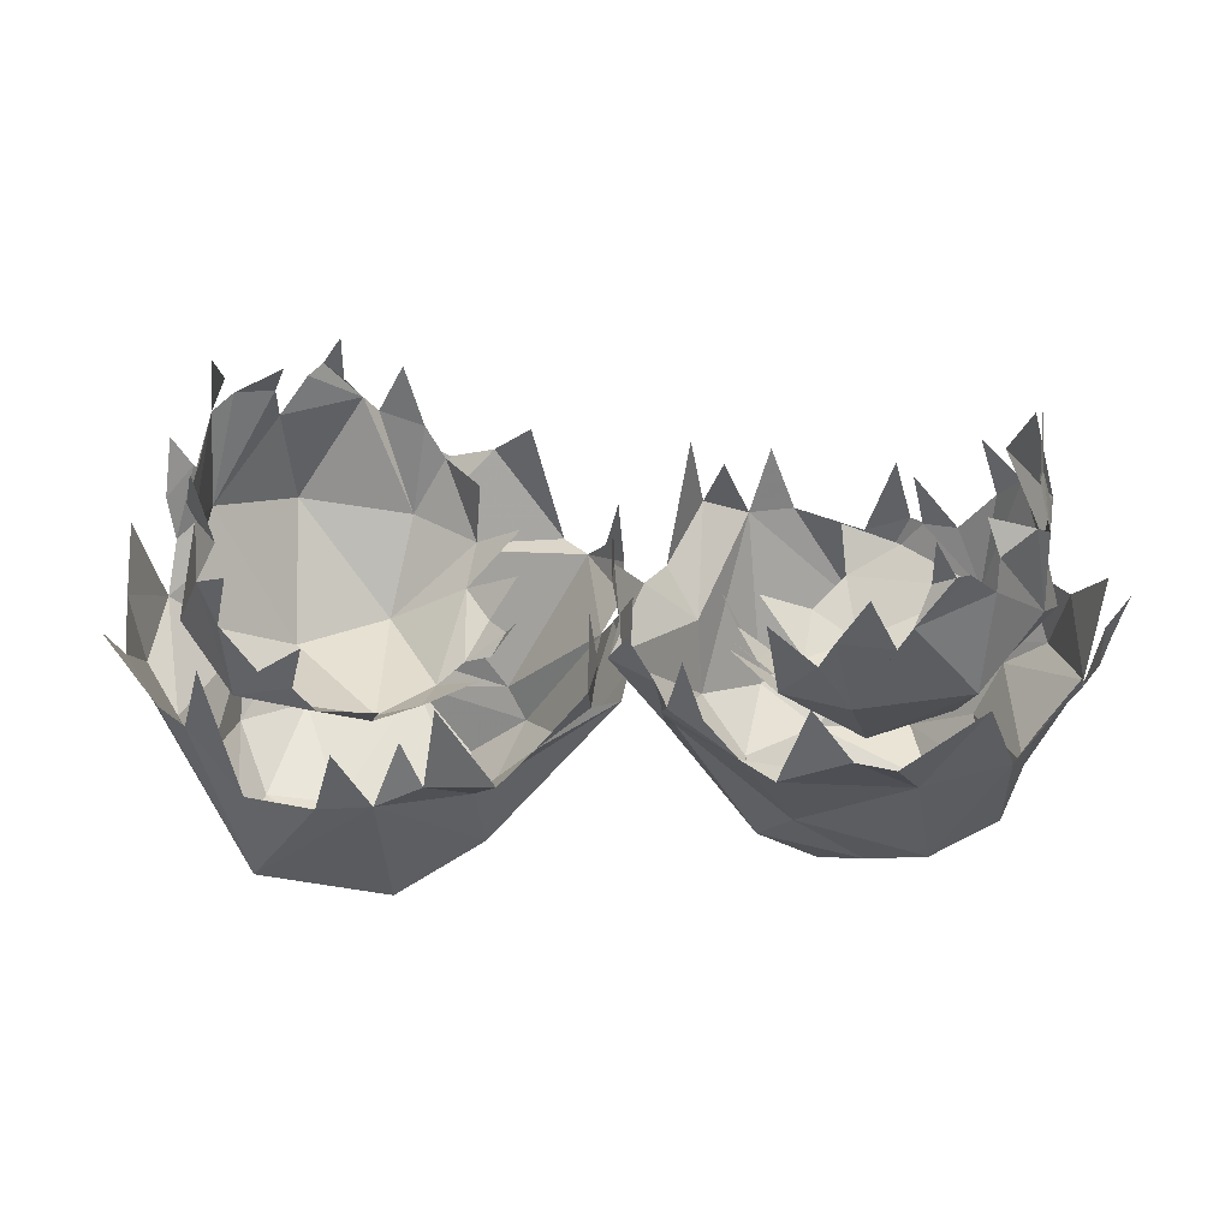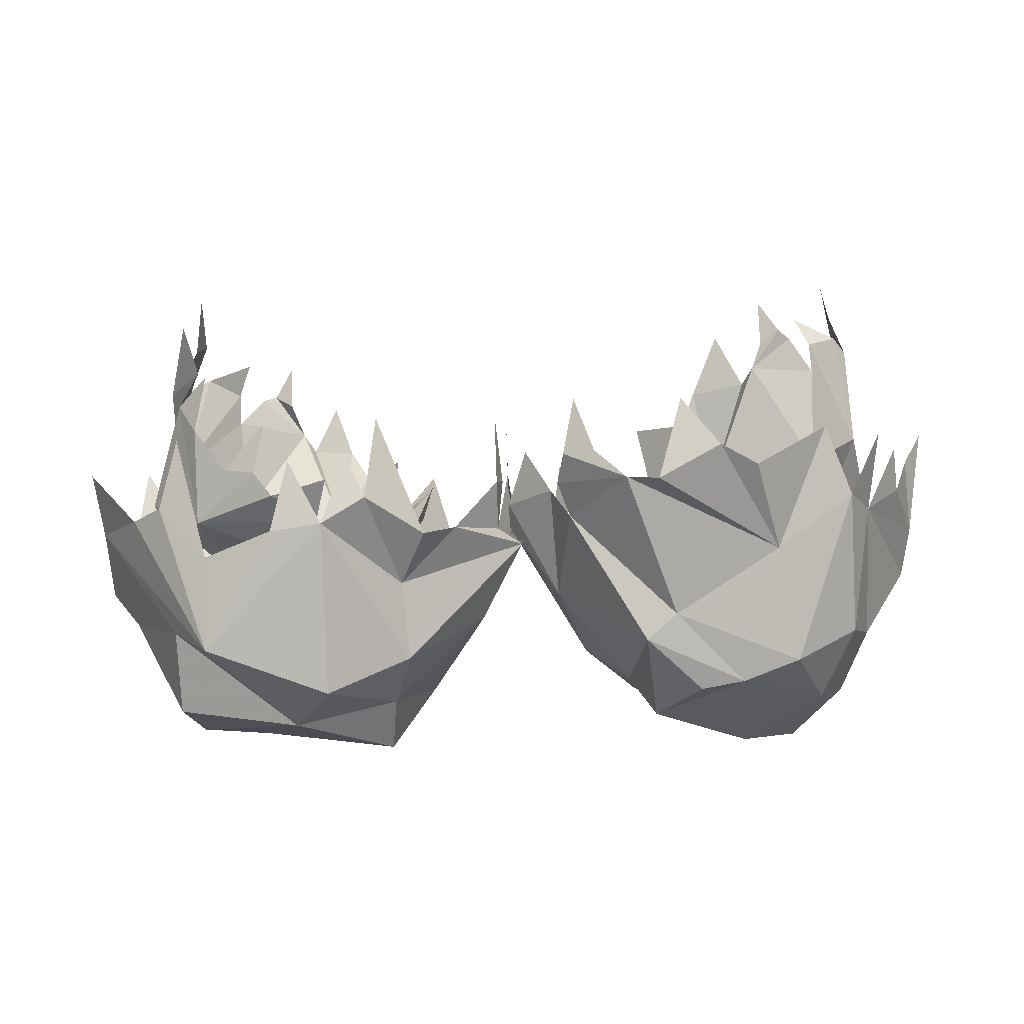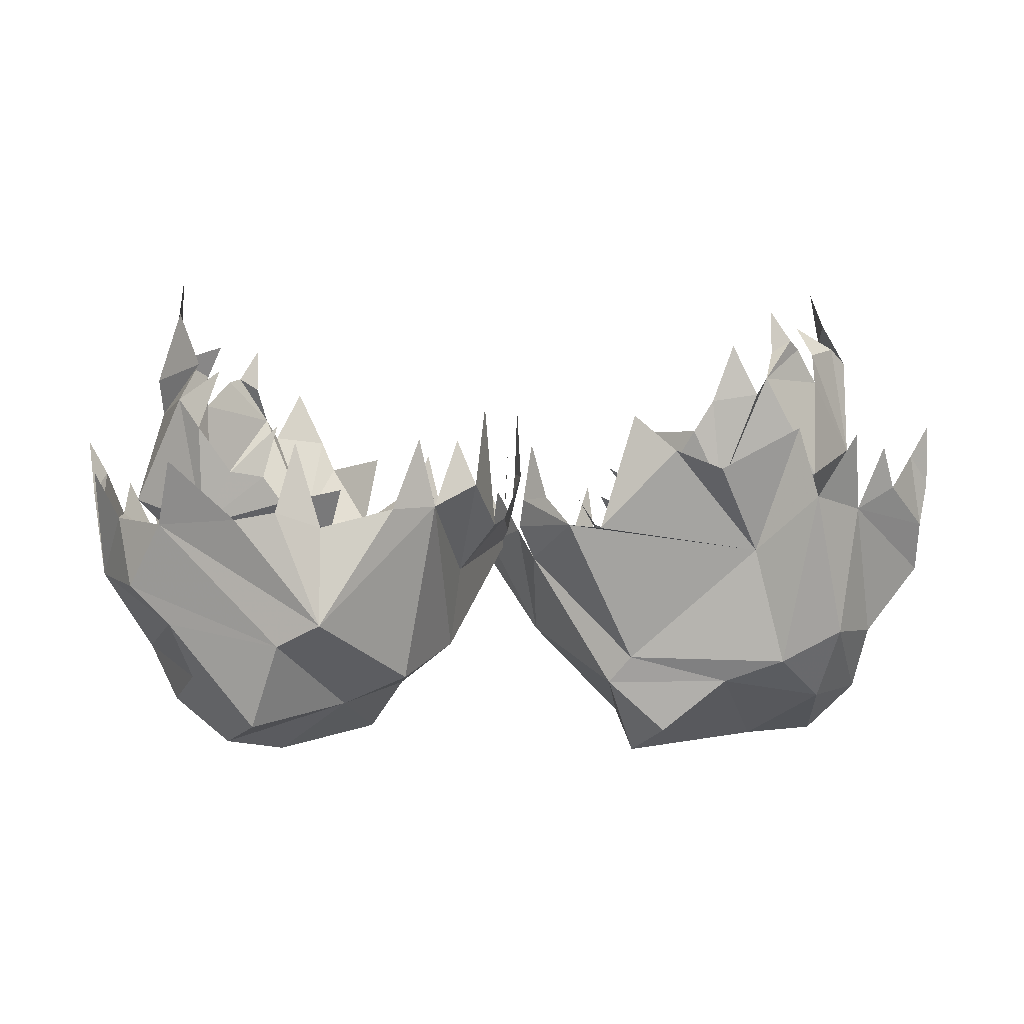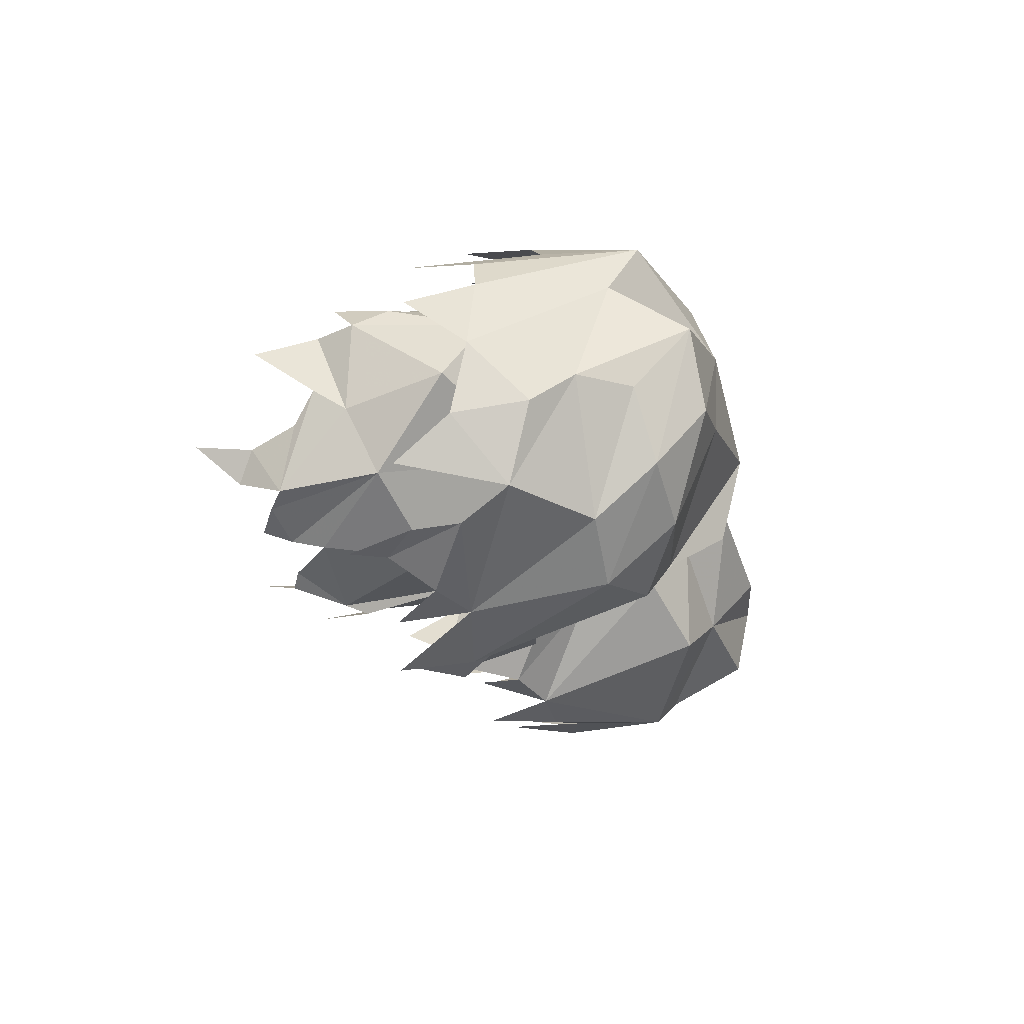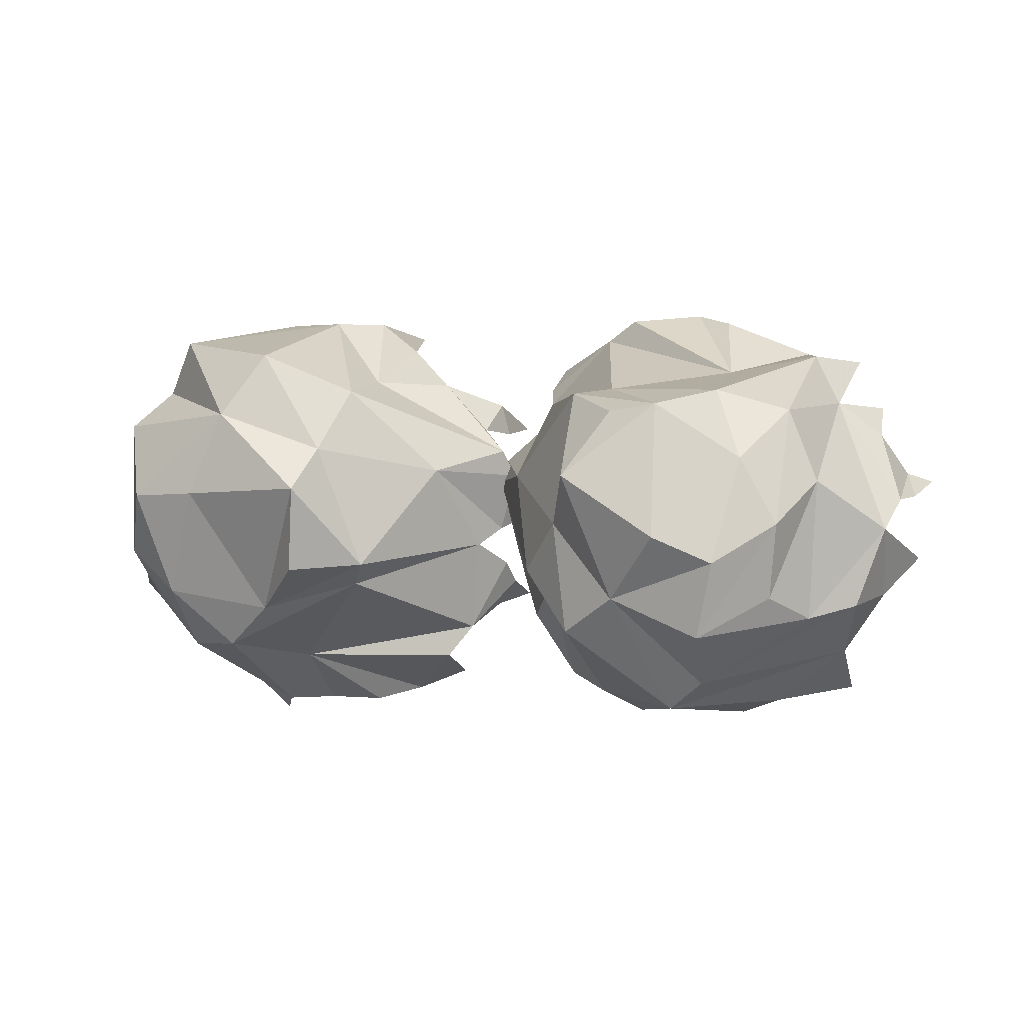
<metadata>
{"format":"obj","ext":"obj","renderer":"f3d","projection":"perspective","resolution":1024,"background":"white","views":[{"elev":38.8,"azim":3.8,"up":"+Y"},{"elev":78.9,"azim":-1.9,"up":"+Z"},{"elev":-7.3,"azim":168.5,"up":"+Y"},{"elev":-12.9,"azim":-81.8,"up":"+Z"},{"elev":-3.5,"azim":22.9,"up":"+Z"}]}
</metadata>
<code>
v -0.4219 -0.5078 0.08594
v -0.3125 -0.6328 0.1484
v -0.4141 -0.6328 0.2031
v -0.5 -0.4609 0.1719
v -0.4297 -0.3828 0.1016
v -0.3438 -0.3906 0.04688
v -0.2891 -0.5312 0.07812
v -0.2109 -0.5391 0.1172
v -0.2188 -0.5703 0.1641
v -0.2422 -0.625 0.2734
v -0.3047 -0.6328 0.3203
v -0.4531 -0.5781 0.3594
v -0.5234 -0.5391 0.2812
v -0.5 -0.4219 0.25
v -0.4922 -0.3438 0.1562
v -0.4688 -0.3281 0.1406
v -0.4297 -0.3438 0.1094
v -0.25 -0.4609 0.0625
v -0.2031 -0.4531 0.125
v -0.3281 -0.4141 0.03906
v -0.2734 -0.4219 0.05469
v -0.3828 -0.3359 0.0625
v -0.3594 -0.3516 0.07031
v -0.3984 -0.3438 0.07812
v -0.1562 -0.5 0.1406
v -0.4766 -0.4219 0.3594
v -0.4531 -0.375 0.3516
v -0.5 -0.3828 0.2734
v -0.4922 -0.3594 0.2344
v -0.4766 -0.3047 0.2109
v -0.4688 -0.2891 0.1719
v -0.4688 -0.2344 0.2188
v -0.4766 -0.3047 0.3281
v -0.4531 -0.4609 0.3828
v -0.4375 -0.3906 0.3906
v -0.4141 -0.5156 0.3906
v -0.375 -0.5234 0.4062
v -0.3594 -0.4609 0.4141
v -0.2109 -0.6016 0.2578
v -0.1875 -0.5781 0.2109
v -0.1641 -0.5625 0.25
v -0.1797 -0.5859 0.2656
v -0.1484 -0.5234 0.2812
v -0.1562 -0.5312 0.1875
v -0.25 -0.6016 0.3359
v -0.1875 -0.5703 0.3281
v -0.2969 -0.5859 0.3828
v -0.3516 -0.5547 0.4062
v -0.2812 -0.5391 0.4219
v -0.3594 -0.2969 0.07031
v -0.2969 -0.3516 0.03906
v -0.4141 -0.3047 0.125
v 0.3516 -0.5234 0.3672
v 0.2422 -0.6484 0.3047
v 0.3438 -0.6484 0.25
v 0.4219 -0.4766 0.2812
v 0.3594 -0.3984 0.3516
v 0.2734 -0.4062 0.4062
v 0.2188 -0.5469 0.375
v 0.1406 -0.5547 0.3438
v 0.1484 -0.5859 0.2891
v 0.1719 -0.6406 0.1797
v 0.2344 -0.6484 0.1328
v 0.375 -0.5938 0.09375
v 0.4531 -0.5547 0.1719
v 0.4219 -0.4375 0.2031
v 0.4141 -0.3594 0.2969
v 0.3984 -0.3438 0.3125
v 0.3594 -0.3594 0.3438
v 0.1797 -0.4766 0.3906
v 0.125 -0.4688 0.3359
v 0.2578 -0.4297 0.4141
v 0.1953 -0.4375 0.3984
v 0.3125 -0.3516 0.3906
v 0.2891 -0.3672 0.3828
v 0.3281 -0.3594 0.375
v 0.08594 -0.5156 0.3203
v 0.4062 -0.4375 0.09375
v 0.3828 -0.3906 0.1016
v 0.4297 -0.3984 0.1797
v 0.4219 -0.375 0.2188
v 0.4062 -0.3203 0.2422
v 0.3984 -0.3047 0.2812
v 0.3984 -0.25 0.2344
v 0.4062 -0.3203 0.1328
v 0.3828 -0.4766 0.07031
v 0.3594 -0.4062 0.0625
v 0.3438 -0.5312 0.0625
v 0.3047 -0.5391 0.04688
v 0.2891 -0.4766 0.03906
v 0.1328 -0.6172 0.1953
v 0.1172 -0.5938 0.2422
v 0.09375 -0.5781 0.2031
v 0.1016 -0.6016 0.1875
v 0.07031 -0.5391 0.1797
v 0.08594 -0.5469 0.2656
v 0.1797 -0.6172 0.1172
v 0.1172 -0.5859 0.1328
v 0.2188 -0.6016 0.07031
v 0.2812 -0.5703 0.04688
v 0.2109 -0.5547 0.03125
v 0.2891 -0.3125 0.3828
v 0.2266 -0.3672 0.4141
v 0.3438 -0.3203 0.3281
v -0.375 -0.8438 0.2422
v -0.2969 -0.7812 0.09375
v -0.2109 -0.8672 0.2422
v -0.3281 -0.8438 0.3438
v -0.4609 -0.8359 0.2422
v -0.4297 -0.7969 0.1172
v -0.3594 -0.7578 0.04688
v -0.1797 -0.75 0.125
v -0.1562 -0.7812 0.1484
v -0.2266 -0.8438 0.1406
v -0.2031 -0.8125 0.2969
v -0.2812 -0.8125 0.4219
v -0.4297 -0.7578 0.4531
v -0.4766 -0.7266 0.3906
v -0.4766 -0.8203 0.3359
v -0.5 -0.7812 0.1719
v -0.4375 -0.7188 0.04688
v -0.3828 -0.5547 -0.03125
v -0.3203 -0.6172 0.03125
v -0.08594 -0.5859 0.07031
v -0.0625 -0.6172 0.1797
v -0.08594 -0.7031 0.2734
v -0.1797 -0.7656 0.375
v -0.2812 -0.6094 0.4922
v -0.3438 -0.6172 0.4922
v -0.4297 -0.6406 0.4531
v -0.4922 -0.5703 0.4219
v -0.5312 -0.5781 0.3828
v -0.5859 -0.5781 0.2969
v -0.5859 -0.6484 0.2266
v -0.5469 -0.6953 0.2656
v -0.5156 -0.7578 0.2578
v -0.5 -0.7109 0.1094
v -0.4531 -0.5625 0.01562
v -0.4297 -0.4766 -0.04688
v -0.3594 -0.4688 -0.03125
v -0.2578 -0.5234 -0.03125
v -0.1172 -0.5938 0.03125
v -0.2031 -0.5 -0.01562
v -0.1562 -0.4531 0.007812
v -0.0625 -0.5469 0.1016
v -0.03906 -0.5469 0.1328
v -0.03906 -0.5781 0.1562
v -0.04688 -0.5781 0.2031
v -0.02344 -0.5859 0.2734
v -0.1875 -0.6719 0.3984
v -0.2266 -0.5781 0.4922
v -0.25 -0.5234 0.4844
v -0.03125 -0.6094 0.3047
v -0.1172 -0.6016 0.3984
v -0.1562 -0.6172 0.4453
v -0.2109 -0.4766 0.4844
v -0.0625 -0.5938 0.3359
v -0.0625 -0.5391 0.375
v -0.05469 -0.5312 0.3359
v -0.0625 -0.4453 0.3516
v -0.3203 -0.5312 0.5
v -0.5781 -0.625 0.1328
v -0.5703 -0.5703 0.09375
v -0.5078 -0.5312 0.03125
v -0.4844 -0.4844 0
v -0.6016 -0.5625 0.2109
v -0.6016 -0.5 0.1562
v -0.5469 -0.4844 0.0625
v -0.5781 -0.5156 0.08594
v -0.5703 -0.4453 0.0625
v -0.5938 -0.5078 0.3438
v -0.04688 -0.4766 0.1172
v -0.02344 -0.5234 0.2266
v -0.4688 -0.4844 0.4297
v 0.2656 -0.8672 0.1719
v 0.25 -0.8047 0.3359
v 0.1406 -0.8359 0.25
v 0.1953 -0.8125 0.1016
v 0.3359 -0.8594 0.1406
v 0.3594 -0.8203 0.2656
v 0.3203 -0.7812 0.3516
v 0.1641 -0.7188 0.3672
v 0.125 -0.75 0.3594
v 0.1953 -0.8125 0.3281
v 0.1094 -0.7812 0.1953
v 0.125 -0.7812 0.0625
v 0.2422 -0.7266 -0.03125
v 0.2891 -0.75 0
v 0.3125 -0.8438 0.05469
v 0.3984 -0.8047 0.1875
v 0.3984 -0.7422 0.3281
v 0.3906 -0.5781 0.4141
v 0.2969 -0.6406 0.3906
v 0.1016 -0.5547 0.4531
v 0.03125 -0.5859 0.3672
v 0.01562 -0.6719 0.2656
v 0.05469 -0.7344 0.1406
v 0.1016 -0.5781 -0.01562
v 0.1562 -0.5859 -0.03906
v 0.2422 -0.6094 -0.03125
v 0.2969 -0.5938 -0.03906
v 0.3438 -0.6016 -0.02344
v 0.4297 -0.6016 0.03906
v 0.4609 -0.6719 0.09375
v 0.4141 -0.7188 0.07812
v 0.3828 -0.7812 0.1016
v 0.4297 -0.7344 0.2422
v 0.4219 -0.5859 0.3516
v 0.4297 -0.5 0.4141
v 0.3594 -0.4922 0.4297
v 0.2656 -0.5469 0.4688
v 0.1406 -0.5625 0.4766
v 0.2188 -0.5234 0.4844
v 0.1719 -0.4609 0.4766
v 0.0625 -0.5156 0.4375
v 0.02344 -0.5156 0.4219
v 0.01562 -0.5469 0.3906
v 0.007812 -0.5469 0.3438
v -0.04688 -0.5547 0.2969
v 0.04688 -0.6406 0.1172
v 0.04688 -0.5469 0.007812
v 0.07031 -0.4922 0.007812
v -0.04688 -0.5781 0.2656
v -0.01562 -0.5703 0.1406
v 0.007812 -0.5859 0.08594
v 0.03125 -0.4453 0.03125
v -0.03906 -0.5625 0.2188
v -0.04688 -0.5078 0.1875
v -0.04688 -0.5 0.2266
v -0.04688 -0.4141 0.2109
v 0.125 -0.5 -0.03906
v 0.4922 -0.6484 0.1875
v 0.5 -0.5938 0.2266
v 0.4688 -0.5547 0.3125
v 0.4609 -0.5078 0.3516
v 0.4766 -0.5859 0.1094
v 0.5078 -0.5234 0.1562
v 0.4922 -0.5078 0.2656
v 0.5078 -0.5391 0.2344
v 0.5156 -0.4688 0.2578
v 0.4219 -0.5312 -0.007812
v 0.03906 -0.4453 0.4297
v -0.02344 -0.4922 0.3359
v 0.2734 -0.5078 -0.03125
f 1 2 3
f 1 3 4
f 1 4 5
f 1 5 6
f 1 6 7
f 1 7 2
f 2 7 8
f 2 8 9
f 2 9 10
f 2 10 11
f 2 11 3
f 3 11 12
f 3 12 13
f 3 13 4
f 4 13 14
f 4 14 15
f 4 15 16
f 4 16 17
f 4 17 5
f 8 7 18
f 8 18 19
f 6 20 7
f 7 20 21
f 7 21 18
f 22 23 6
f 22 6 24
f 24 6 5
f 9 8 25
f 13 26 14
f 14 26 27
f 14 27 28
f 14 28 15
f 15 28 29
f 15 29 30
f 15 30 31
f 31 30 32
f 33 28 27
f 26 13 12
f 26 12 34
f 26 34 35
f 12 36 34
f 36 12 37
f 36 37 38
f 39 10 9
f 39 9 40
f 39 40 41
f 39 41 42
f 42 41 43
f 44 40 9
f 45 11 10
f 45 10 46
f 11 47 12
f 12 47 48
f 12 48 37
f 48 47 49
f 47 11 45
f 22 50 23
f 20 51 21
f 16 52 17
f 53 54 55
f 53 55 56
f 53 56 57
f 53 57 58
f 53 58 59
f 53 59 54
f 54 59 60
f 54 60 61
f 54 61 62
f 54 62 63
f 54 63 55
f 55 63 64
f 55 64 65
f 55 65 56
f 56 65 66
f 56 66 67
f 56 67 68
f 56 68 69
f 56 69 57
f 60 59 70
f 60 70 71
f 58 72 59
f 59 72 73
f 59 73 70
f 74 75 58
f 74 58 76
f 76 58 57
f 61 60 77
f 65 78 66
f 66 78 79
f 66 79 80
f 66 80 67
f 67 80 81
f 67 81 82
f 67 82 83
f 83 82 84
f 85 80 79
f 78 65 64
f 78 64 86
f 78 86 87
f 64 88 86
f 88 64 89
f 88 89 90
f 91 62 61
f 91 61 92
f 91 92 93
f 91 93 94
f 94 93 95
f 96 92 61
f 97 63 62
f 97 62 98
f 63 99 64
f 64 99 100
f 64 100 89
f 100 99 101
f 99 63 97
f 74 102 75
f 72 103 73
f 68 104 69
f 105 106 107
f 105 107 108
f 105 108 109
f 105 109 110
f 105 110 106
f 106 110 111
f 106 111 112
f 106 112 113
f 106 113 114
f 106 114 107
f 107 114 113
f 107 113 115
f 107 115 108
f 108 115 116
f 108 116 117
f 108 117 118
f 108 118 119
f 108 119 109
f 109 119 120
f 109 120 110
f 110 120 121
f 110 121 111
f 113 126 115
f 115 126 127
f 115 127 116
f 118 135 119
f 119 135 136
f 119 136 120
f 120 136 137
f 120 137 121
f 136 135 137
f 175 176 177
f 175 177 178
f 175 178 179
f 175 179 180
f 175 180 176
f 176 180 181
f 176 181 182
f 176 182 183
f 176 183 184
f 176 184 177
f 177 184 183
f 177 183 185
f 177 185 178
f 178 185 186
f 178 186 187
f 178 187 188
f 178 188 189
f 178 189 179
f 179 189 190
f 179 190 180
f 180 190 191
f 180 191 181
f 183 196 185
f 185 196 197
f 185 197 186
f 188 205 189
f 189 205 206
f 189 206 190
f 190 206 207
f 190 207 191
f 206 205 207
f 111 121 122
f 111 122 123
f 111 123 112
f 112 123 124
f 112 124 125
f 112 125 113
f 113 125 126
f 116 127 128
f 116 128 117
f 117 128 129
f 117 129 130
f 117 130 131
f 117 131 132
f 117 132 133
f 117 133 118
f 118 133 134
f 118 134 135
f 121 137 138
f 121 138 122
f 122 138 139
f 140 141 123
f 140 123 122
f 123 142 124
f 142 123 143
f 142 143 144
f 124 145 146
f 124 146 147
f 124 147 125
f 148 149 126
f 148 126 125
f 143 123 141
f 127 150 128
f 128 150 151
f 128 151 152
f 127 153 150
f 150 153 154
f 150 154 155
f 150 155 151
f 151 155 156
f 126 153 127
f 153 126 149
f 154 153 157
f 154 157 158
f 158 157 159
f 158 159 160
f 129 128 161
f 137 162 138
f 138 162 163
f 138 163 164
f 138 164 165
f 137 135 162
f 162 135 134
f 162 134 166
f 162 166 167
f 164 163 168
f 168 163 169
f 168 169 170
f 171 133 132
f 166 134 133
f 145 172 146
f 148 173 149
f 130 174 131
f 181 191 192
f 181 192 193
f 181 193 182
f 182 193 194
f 182 194 195
f 182 195 183
f 183 195 196
f 186 197 198
f 186 198 187
f 187 198 199
f 187 199 200
f 187 200 201
f 187 201 202
f 187 202 203
f 187 203 188
f 188 203 204
f 188 204 205
f 191 207 208
f 191 208 192
f 192 208 209
f 210 211 193
f 210 193 192
f 193 212 194
f 212 193 213
f 212 213 214
f 194 215 216
f 194 216 217
f 194 217 195
f 218 219 196
f 218 196 195
f 213 193 211
f 197 220 198
f 198 220 221
f 198 221 222
f 197 223 220
f 220 223 224
f 220 224 225
f 220 225 221
f 221 225 226
f 196 223 197
f 223 196 219
f 224 223 227
f 224 227 228
f 228 227 229
f 228 229 230
f 199 198 231
f 207 232 208
f 208 232 233
f 208 233 234
f 208 234 235
f 207 205 232
f 232 205 204
f 232 204 236
f 232 236 237
f 234 233 238
f 238 233 239
f 238 239 240
f 241 203 202
f 236 204 203
f 215 242 216
f 218 243 219
f 200 244 201

</code>
